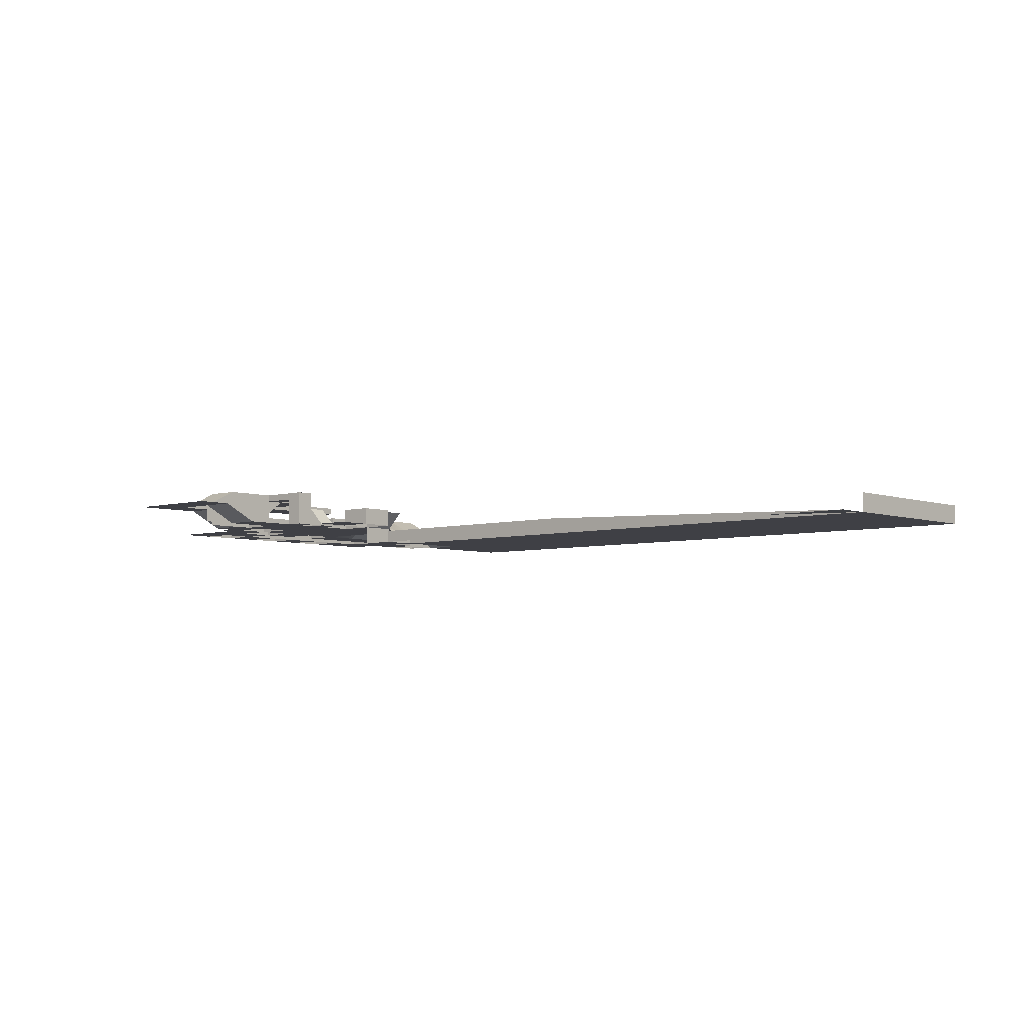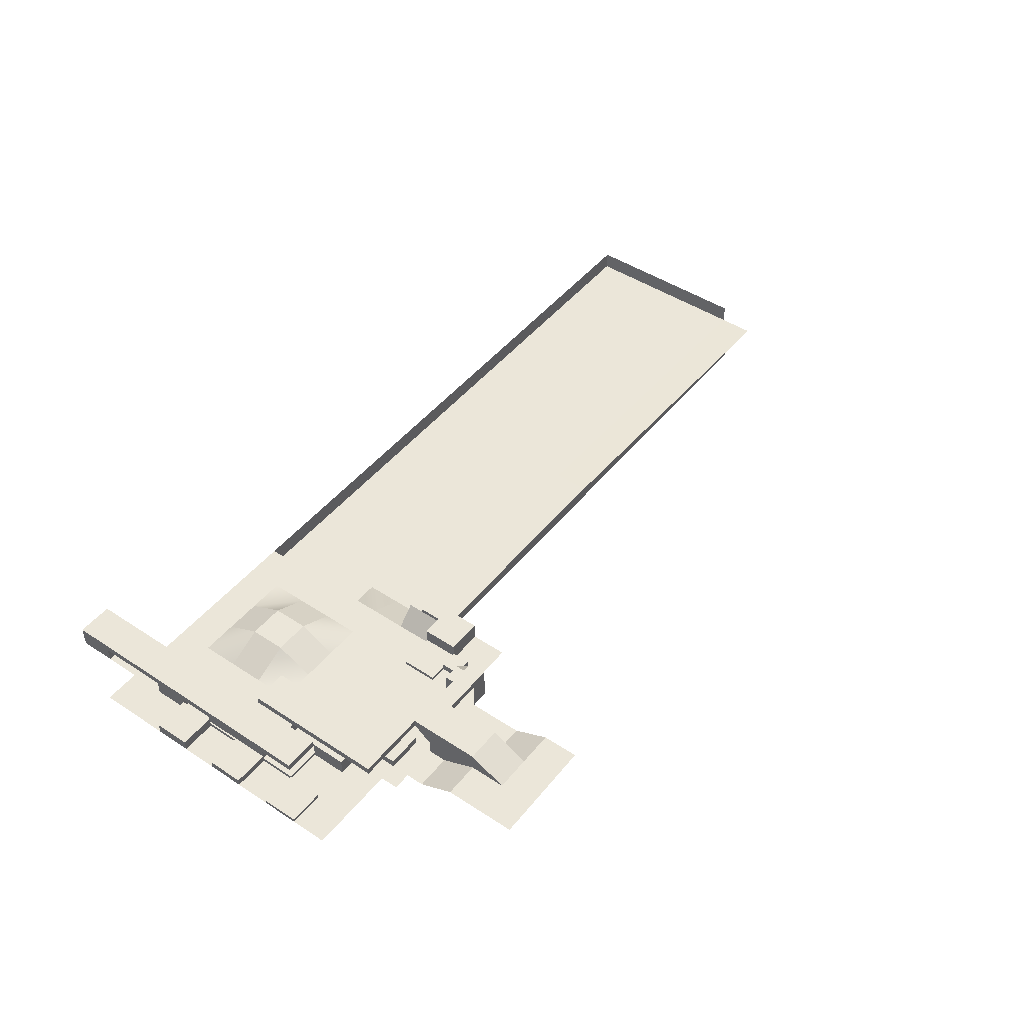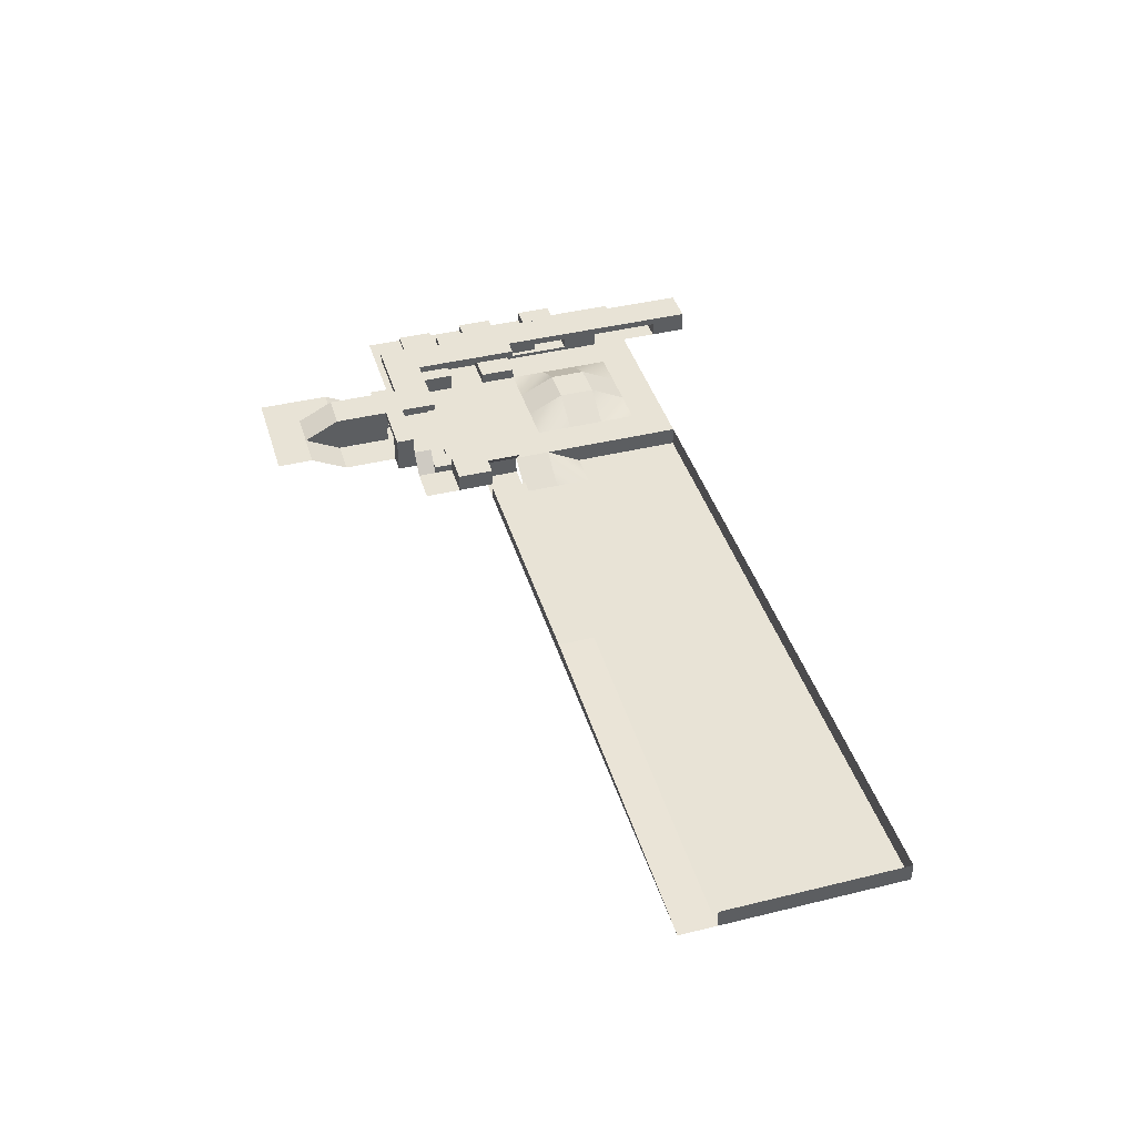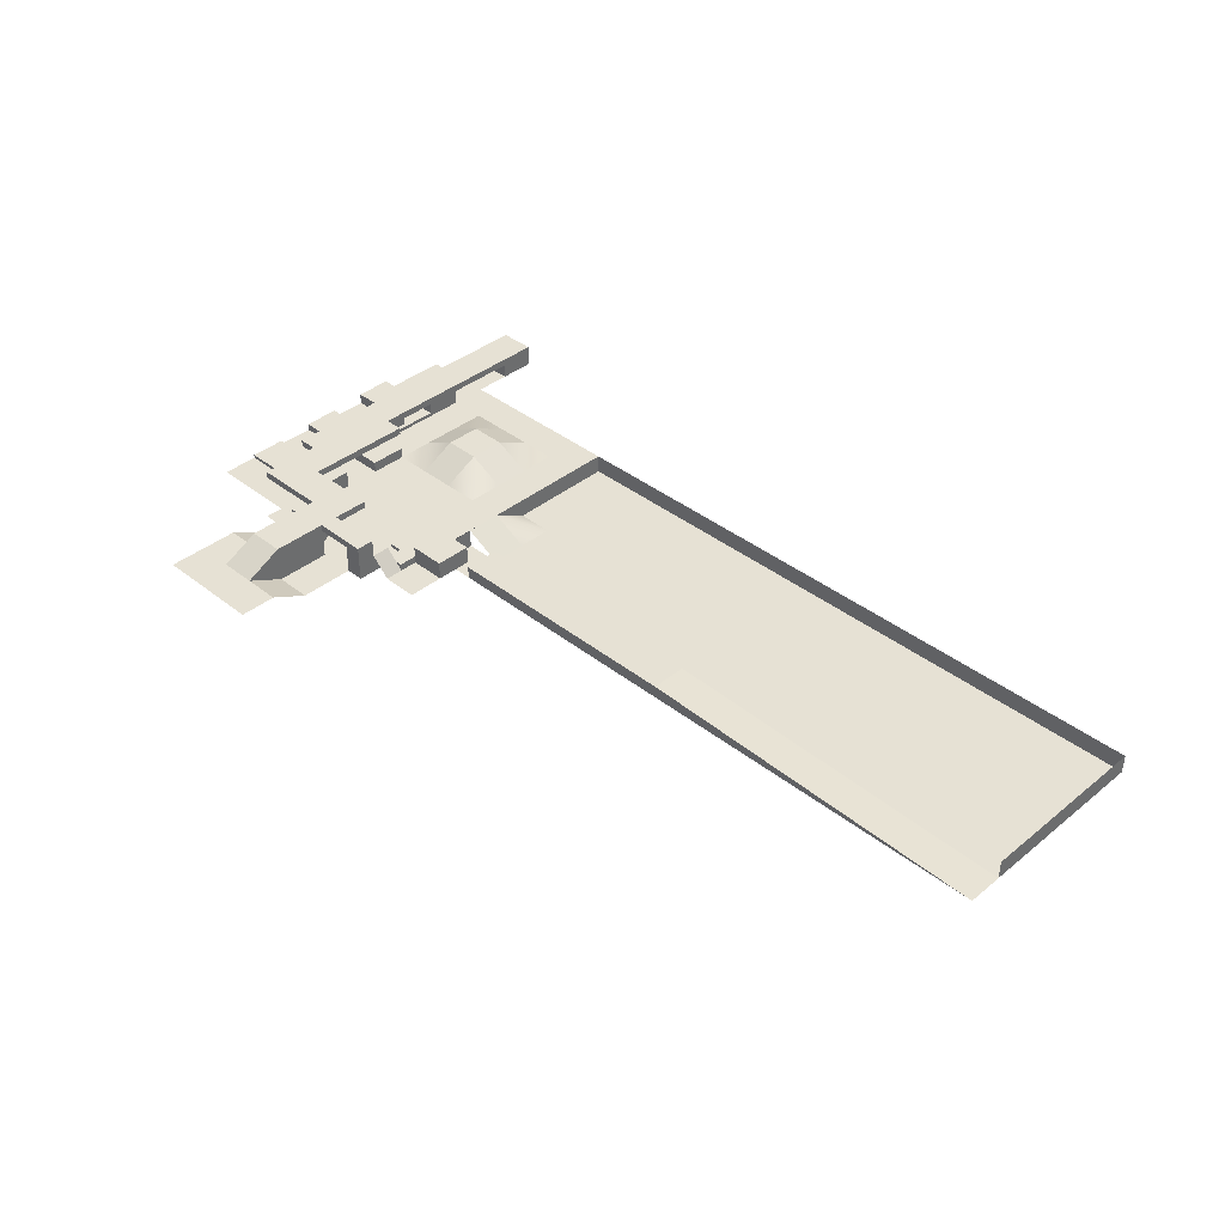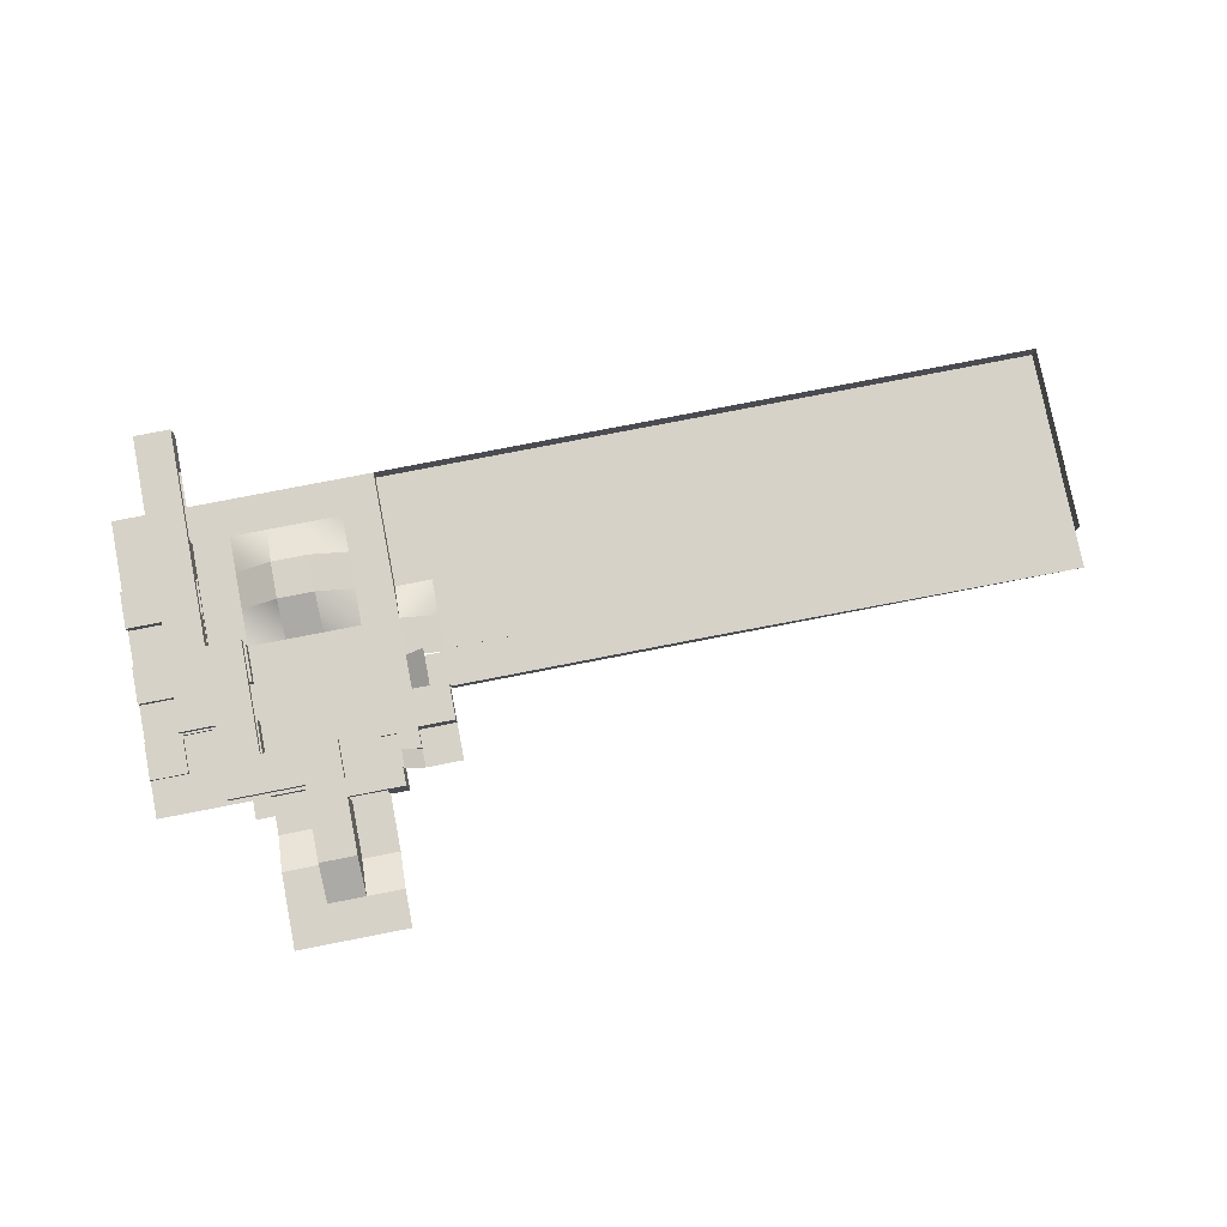
<metadata>
{"format":"obj","ext":"obj","renderer":"f3d","projection":"perspective","resolution":1024,"background":"white","views":[{"elev":-5.2,"azim":42.1,"up":"+Y"},{"elev":46.8,"azim":-53.3,"up":"+Y"},{"elev":41.5,"azim":73.5,"up":"+Y"},{"elev":39.1,"azim":44.6,"up":"+Y"},{"elev":78.4,"azim":-11.0,"up":"+Y"}]}
</metadata>
<code>
o test_parkour
g Plane
v 10 0.0003 -20
v 0 5 -30
v 10 0.0004 -30
v 0 0.0002 -20
v -10 0.0002 -20
v -20 0.0003 -30
v -10 5 -30
v -20 0.0002 -20
v -20 0.0004 -40
v -20 0.0005 -50
v -10 5 -40
v -10 0.0005 -50
v 0 5 -40
v 0 0.0005 -50
v 10 0.0005 -40
v 10 0.0006 -50
v -20 2.25 10
v -10 2.25 10
v -10 2.25 20
v -20 2.25 20
v -20 0 10
v -30 0.0001 20
v -30 0.0001 10
v -20 0 20
v -25 0.0002 25
v -25 0.0001 20
v -20 0.0001 25
v -10 0.0001 25
v -10 0 20
v -10 0.0002 30
v -20 0.0002 30
v 0 0.0001 25
v 0 0 20
v -10 0 10
v 0 0 10
v -20 0 0
v -10 0 0
v 10 0.0002 25
v 10 0.0001 20
v 0 0 0
v -20 0.0001 -10
v -10 0.0001 -10
v -30 0.0001 0
v -30 0.0002 -10
v 0 0.0001 -10
v 15 0.0002 20
v 15 0.0003 25
v 10 0.0001 10
v 10 0.0001 0
v 10 0.0002 -10
v 20 0.0003 -10
v 20 0.0002 0
v 20 0.0004 -20
v 20 0.0004894 -30
v 20 0.0003943 -20
v 20 0.0005894 -40
v 20 0.0007 -50
v -20 4.75 10
v -30 4.75 10
v -20 4.75 0
v -30 4.75 0
v 10 1 0
v 20 1 0
v 10 1 10
v 20 1 10
v 20 5 0
v 30 0.0002 0
v 30 5 0
v 20 0.0002 10
v 30 5 10
v 30 0.0002 10
v 20 5 10
v 10 5 20
v 10 5 15
v 15 5 20
v 15 5 15
v 10 0.0002 15
v 15 0.0003 15
v 10 0.0002 10
v 15 0.0003 10
v 25 5 -10
v 25 5 0
v -30 0.0003 -20
v -30 0.0003935 -30
v -30 0.0004894 -40
v -30 0.0005943 -50
v -20 3 -10
v -30 3 -10
v -20 3 -20
v -30 3 -20
v 10 0.0007 -60
v 20 0.0008 -60
v 1.049e-05 0.0005936 -60
v -10 0.0005894 -60
v -20 0.0005986 -60
v -30 0.0006943 -60
v 30 -5.25 -20
v 30 -5.25 -10
v 200 -5.249 -20
v 200 -5.25 -10
v 30 -5.249 -29.75
v 200 -5.249 -29.75
v 100 -1.749 0
v 30 -1.75 -10
v 100 -1.749 -10
v 30 -1.749 0
v 200 -5.249 0
v 30 -5.25 0
v 20 -5.25 0
v 20 -5.25 -10
v 20 0.0006003 -20
v 20 -5.249 -29.75
v 30 -5.249 -60
v 200 -5.249 -60
v 20 -5.249 -60
v 20 -5.249 -30
v 20 -5.25 -20
v 20 -5.249 -40
v 20 -5.249 -50
v 20 0.0006003 0
v 20 0.0005002 -10
v -40 0.0006943 -50
v -40 0.0007943 -60
v 30 0.0007992 -60
v 200 0.0008893 -60
v -50 0.0007943 -50
v -50 0.0008943 -60
v -40 0.0007943 -40
v -50 0.0008943 -40
v -40 3.001 -30
v -50 3.001 -40
v -40 3.001 -40
v -50 3.001 -30
v -40 0.0009943 -20
v -50 0.0009943 -30
v -40 0.0008943 -30
v -50 0.001094 -20
v -40 2.001 -10
v -50 2.001 -20
v -40 2.001 -20
v -50 2.001 -10
v -40 0.001194 -1.907e-05
v -50 0.001194 -10
v -40 0.001094 -10
v -50 0.001294 -1.907e-05
v -40 1.001 10
v -50 1.001 -1.907e-05
v -40 1.001 -1.907e-05
v -50 1.001 10
v -40 0.001394 20
v -50 0.001394 10
v -40 0.001294 10
v -50 0.001494 20
v -40 1.001 -50
v -30 1.001 -50
v -30 1.001 -1.907e-05
v -40 1.001 -1.907e-05
v -40 0.0007443 -1.907e-05
v -30 0.0006443 -1.907e-05
v -30 0.0006943 20
v -40 0.0007943 20
v 10 0.0003 40
v 0 0.0002 40
v 10 5 50
v 0 5 50
v 10 5 60
v 0 5 60
v -10 5 60
v -10 5 50
v -10 10 40
v 0 10 40
v -10 10 30
v 0 10 30
v 9.918e-10 0.0005903 30
v 9.918e-10 0.0005007 40
v 8.914e-10 0.0003905 50
v -10 10 25
v 0 10 25
v -10 10 20
v 0 10 20
v 10 10 20
v 10 10 25
v 15 10 20
v 15 10 25
v -10 5 40
v -20 5 40
v -20 5 60
v -10 0.0005999 40
v -10 0.0006895 30
v -10 0.0007896 25
v -10 4.75 50
v -10 5.001 40
v 9.918e-10 0.0006905 25
v -10 8.001 10
v 0 10 10
v -10 10 10
v 0 8.001 10
v -10 4.001 25
v 0 8.001 20
v -10 8.001 20
v 0 4.001 25
v -7.745e-10 10 25
v -7.745e-10 10 20
v -10 10 20
v -10 10 25
v -10 0.0008116 25
v 0 0.0007124 25
v 10 5.001 20
v 15 5.001 20
v 10 8.001 20
v 10 8.001 25
v 0 8.001 25
v 15 0.0008907 25
v 10 0.0007906 25
v 15 0.0009909 20
v 15 8.001 25
v 15 8.001 20
v 20 0.0002 15
v 30 0.0002 20
v 20 0.0002 20
v 20 2 10
v 15 2 15
v 15 2 10
v 20 2 15
v 20 -0.2497 15
v -30 10 20
v -30 8.001 20
v -30 10 10
v -30 8.001 10
v -20 10 20
v -20 8.001 20
v -20 10 10
v -20 8.001 10
v -20 8.001 -20
v -20 10 -20
v -30 8.001 -20
v -30 10 -20
v -20 8.001 -0.0001535
v -20 10 -0.0001535
v -30 8.001 -0.0001535
v -30 10 -0.0001535
v -40 0.0008943 -70
v -30 0.0007943 -70
v -40 6.001 -80
v -30 6.001 -70
v -40 6.001 -70
v -30 6.001 -80
v -30 2.001 -70
v -40 2.001 -70
v -40 0.0009943 -80
v -40 2.001 -80
v -30 0.0008943 -80
v -30 2.001 -80
v -30 4.001 -70
v -40 4.001 -70
v -40 4.001 -80
v -30 4.001 -80
v -30 4.001 0.0005808
v -40 4.001 0.0005808
v -30 6.001 0.0005808
v -40 6.001 0.0005808
v -30 4.001 -50
v -40 4.001 -50
v -30 6.001 -50
v -40 6.001 -50
v -30 1.001 -50
v -40 1.001 -50
v -30 1.001 -40
v -40 1.001 -40
v -30 6.001 -40
v -30 4.001 -40
v -40 4.001 -40
v -40 6.001 -40
v -30 4.001 -30
v -40 4.001 -30
v -30 6.001 -30
v -40 6.001 -30
v -30 2.001 -30
v -40 2.001 -30
v -30 2.001 -20
v -40 2.001 -20
v -30 6.001 -20
v -30 4.001 -20
v -40 4.001 -20
v -40 6.001 -20
v -30 1.001 -20
v -40 1.001 -20
v -30 1.001 -10
v -40 1.001 -10
v -30 6.001 -10
v -30 4.001 -10
v -40 4.001 -10
v -40 6.001 -10
v 200 0.0007892 -29.75
v 200 0.000689 -20
v 200 0.0005889 -10
f 3 2 1
f 1 2 4
f 7 6 5
f 5 6 8
f 11 10 9
f 12 10 11
f 15 14 13
f 16 14 15
f 19 18 17
f 20 19 17
f 23 22 21
f 21 22 24
f 26 25 24
f 24 25 27
f 27 28 24
f 24 28 29
f 27 30 28
f 31 30 27
f 28 32 29
f 29 32 33
f 29 33 34
f 33 35 34
f 21 34 36
f 34 37 36
f 32 38 33
f 33 38 39
f 34 35 37
f 35 40 37
f 37 41 36
f 42 41 37
f 41 43 36
f 44 43 41
f 42 8 41
f 5 8 42
f 40 42 37
f 45 42 40
f 38 46 39
f 47 46 38
f 39 48 33
f 33 48 35
f 48 49 35
f 35 49 40
f 45 5 42
f 4 5 45
f 40 50 45
f 49 50 40
f 49 51 50
f 52 51 49
f 51 53 50
f 50 53 1
f 55 54 1
f 1 54 3
f 54 56 3
f 3 56 15
f 56 57 15
f 15 57 16
f 60 59 58
f 61 59 60
f 29 34 18
f 19 29 18
f 34 21 17
f 18 34 17
f 24 29 19
f 20 24 19
f 21 24 20
f 17 21 20
f 21 36 60
f 58 21 60
f 23 21 58
f 59 23 58
f 43 23 59
f 61 43 59
f 36 43 61
f 60 36 61
f 64 63 62
f 65 63 64
f 49 48 64
f 62 49 64
f 52 49 62
f 63 52 62
f 67 52 66
f 68 67 66
f 69 52 63
f 65 69 63
f 64 48 65
f 48 69 65
f 69 71 70
f 72 69 70
f 75 74 73
f 76 74 75
f 39 46 75
f 73 39 75
f 77 39 73
f 74 77 73
f 78 77 74
f 76 78 74
f 46 78 76
f 75 46 76
f 78 79 77
f 80 79 78
f 52 81 51
f 82 81 52
f 72 68 66
f 70 68 72
f 52 69 72
f 66 52 72
f 71 67 68
f 70 71 68
f 4 7 5
f 2 7 4
f 6 83 8
f 84 83 6
f 9 84 6
f 85 84 9
f 10 85 9
f 86 85 10
f 3 13 2
f 15 13 3
f 2 11 7
f 13 11 2
f 7 9 6
f 11 9 7
f 13 12 11
f 14 12 13
f 89 88 87
f 90 88 89
f 41 8 89
f 87 41 89
f 44 41 87
f 88 44 87
f 83 44 88
f 90 83 88
f 8 83 90
f 89 8 90
f 16 57 91
f 57 92 91
f 14 16 93
f 16 91 93
f 12 14 94
f 14 93 94
f 10 12 95
f 12 94 95
f 86 10 96
f 10 95 96
f 53 51 97
f 51 98 97
f 97 98 99
f 98 100 99
f 97 99 101
f 99 102 101
f 105 104 103
f 104 106 103
f 104 100 98
f 104 105 100
f 105 107 100
f 105 103 107
f 103 108 107
f 103 106 108
f 106 98 108
f 106 104 98
f 108 98 109
f 98 110 109
f 97 101 111
f 101 112 111
f 101 102 113
f 102 114 113
f 112 101 115
f 101 113 115
f 54 55 116
f 55 117 116
f 56 54 118
f 54 116 118
f 57 56 119
f 56 118 119
f 92 57 115
f 57 119 115
f 109 110 120
f 110 121 120
f 86 96 122
f 96 123 122
f 113 114 124
f 114 125 124
f 115 113 92
f 113 124 92
f 122 123 126
f 123 127 126
f 122 126 128
f 126 129 128
f 132 131 130
f 131 133 130
f 136 135 134
f 135 137 134
f 140 139 138
f 139 141 138
f 144 143 142
f 143 145 142
f 148 147 146
f 147 149 146
f 152 151 150
f 151 153 150
f 147 142 145
f 147 148 142
f 148 152 142
f 148 146 152
f 146 151 152
f 146 149 151
f 149 145 151
f 149 147 145
f 139 134 137
f 139 140 134
f 140 144 134
f 140 138 144
f 138 143 144
f 138 141 143
f 141 137 143
f 141 139 137
f 131 128 129
f 131 132 128
f 132 136 128
f 132 130 136
f 130 135 136
f 130 133 135
f 133 129 135
f 133 131 129
f 156 155 154
f 156 154 157
f 160 159 158
f 160 158 161
f 38 32 162
f 32 163 162
f 162 163 164
f 163 165 164
f 164 165 166
f 165 167 166
f 167 165 168
f 165 169 168
f 169 165 170
f 165 171 170
f 170 171 172
f 171 173 172
f 173 171 174
f 171 175 174
f 171 165 175
f 165 176 175
f 172 173 177
f 173 178 177
f 177 178 179
f 178 180 179
f 180 178 181
f 178 182 181
f 181 182 183
f 182 184 183
f 30 31 185
f 31 186 185
f 185 186 168
f 186 187 168
f 170 172 188
f 172 189 188
f 172 177 189
f 177 190 189
f 169 170 191
f 170 192 191
f 178 173 193
f 173 174 193
f 196 195 194
f 195 197 194
f 200 199 198
f 199 201 198
f 201 199 202
f 199 203 202
f 200 198 204
f 198 205 204
f 198 201 206
f 201 207 206
f 181 183 208
f 183 209 208
f 180 181 199
f 181 210 199
f 182 178 211
f 178 212 211
f 184 182 213
f 182 214 213
f 183 184 215
f 184 213 215
f 211 212 210
f 212 199 210
f 211 210 216
f 210 217 216
f 216 217 213
f 217 215 213
f 211 216 214
f 216 213 214
f 217 210 209
f 210 208 209
f 71 69 218
f 219 71 218
f 219 218 220
f 220 218 75
f 218 76 75
f 223 222 221
f 222 224 221
f 222 80 78
f 222 223 80
f 223 69 80
f 223 221 69
f 221 218 69
f 221 224 218
f 224 78 218
f 224 222 78
f 76 218 222
f 218 225 222
f 195 179 180
f 195 196 179
f 228 227 226
f 228 229 227
f 194 199 200
f 194 197 199
f 197 203 199
f 197 195 203
f 230 200 179
f 230 231 200
f 232 179 196
f 232 230 179
f 231 194 200
f 231 233 194
f 233 196 194
f 233 232 196
f 226 231 230
f 226 227 231
f 228 230 232
f 228 226 230
f 227 233 231
f 227 229 233
f 236 235 234
f 236 237 235
f 238 232 233
f 238 239 232
f 240 233 229
f 240 238 233
f 239 228 232
f 239 241 228
f 241 229 228
f 241 240 229
f 234 239 238
f 234 235 239
f 236 238 240
f 236 234 238
f 235 241 239
f 235 237 241
f 237 240 241
f 237 236 240
f 154 86 122
f 154 155 86
f 155 159 86
f 155 156 159
f 157 122 158
f 157 154 122
f 156 158 159
f 156 157 158
f 123 96 242
f 96 243 242
f 246 245 244
f 245 247 244
f 248 242 243
f 248 249 242
f 249 250 242
f 249 251 250
f 251 252 250
f 251 253 252
f 253 243 252
f 253 248 243
f 254 249 248
f 254 255 249
f 255 251 249
f 255 256 251
f 256 253 251
f 256 257 253
f 257 248 253
f 257 254 248
f 260 259 258
f 260 261 259
f 246 256 255
f 246 244 256
f 244 257 256
f 244 247 257
f 247 254 257
f 247 245 254
f 262 255 254
f 262 263 255
f 264 254 245
f 264 262 254
f 263 246 255
f 263 265 246
f 265 245 246
f 265 264 245
f 268 267 266
f 268 269 267
f 270 262 264
f 270 271 262
f 272 265 263
f 272 273 265
f 273 264 265
f 273 270 264
f 274 272 271
f 274 275 272
f 276 271 270
f 276 274 271
f 275 273 272
f 275 277 273
f 277 270 273
f 277 276 270
f 280 279 278
f 280 281 279
f 282 274 276
f 282 283 274
f 284 277 275
f 284 285 277
f 285 276 277
f 285 282 276
f 288 287 286
f 288 289 287
f 290 283 282
f 290 291 283
f 292 285 284
f 292 293 285
f 293 282 285
f 293 290 282
f 258 292 291
f 258 259 292
f 260 291 290
f 260 258 291
f 259 293 292
f 259 261 293
f 261 290 293
f 261 260 290
f 286 284 283
f 286 287 284
f 288 283 291
f 288 286 283
f 287 292 284
f 287 289 292
f 289 291 292
f 289 288 291
f 266 263 262
f 266 267 263
f 268 262 271
f 268 266 262
f 267 272 263
f 267 269 272
f 269 271 272
f 269 268 271
f 278 275 274
f 278 279 275
f 280 274 283
f 280 278 274
f 279 284 275
f 279 281 284
f 281 283 284
f 281 280 283
f 114 102 125
f 102 294 125
f 102 99 294
f 99 295 294
f 99 100 295
f 100 296 295
f 50 4 45
f 1 4 50

</code>
